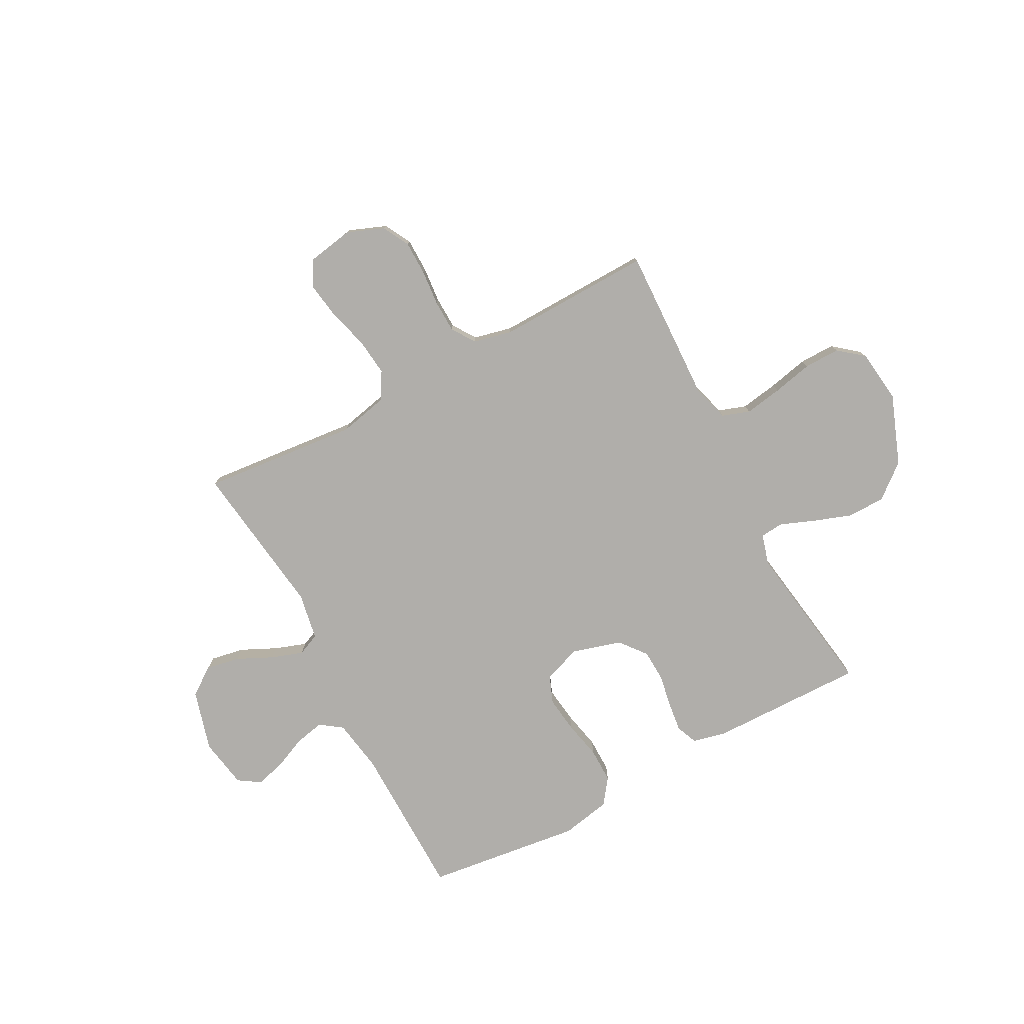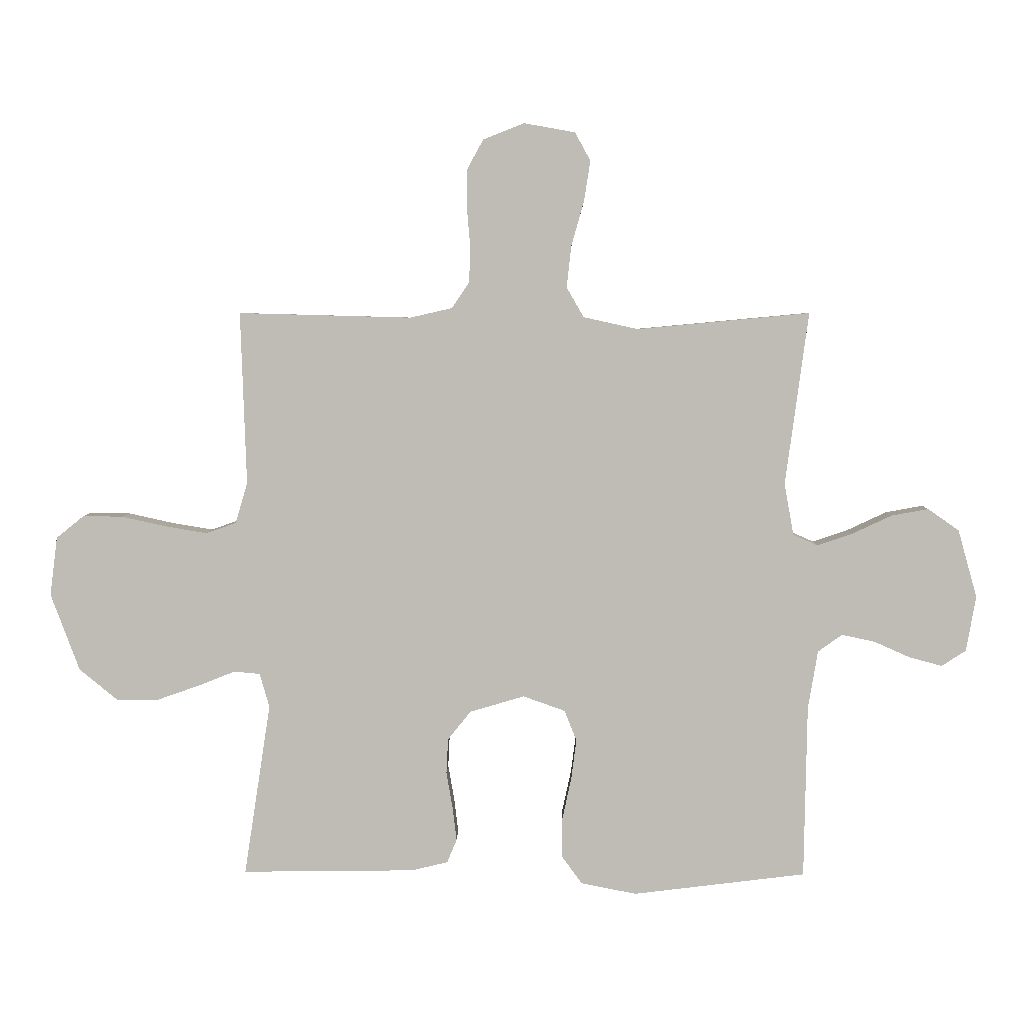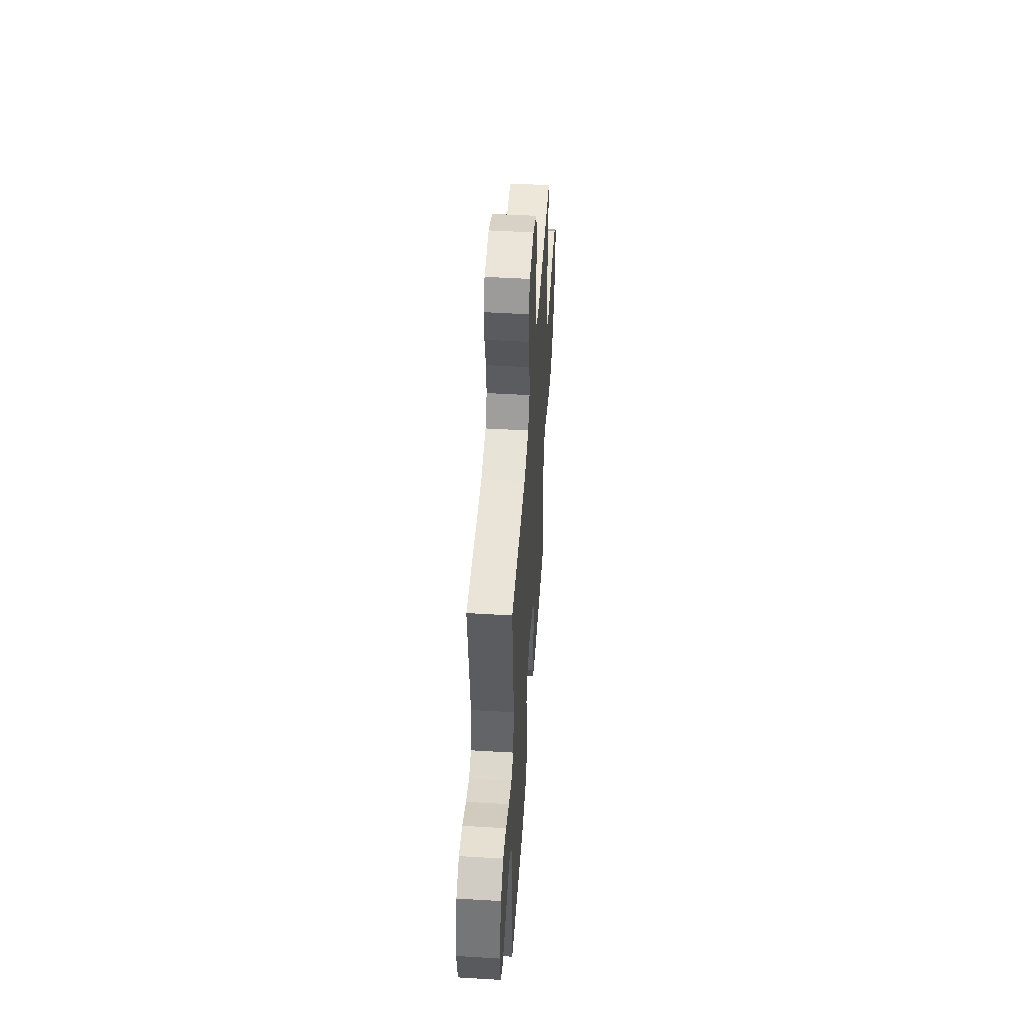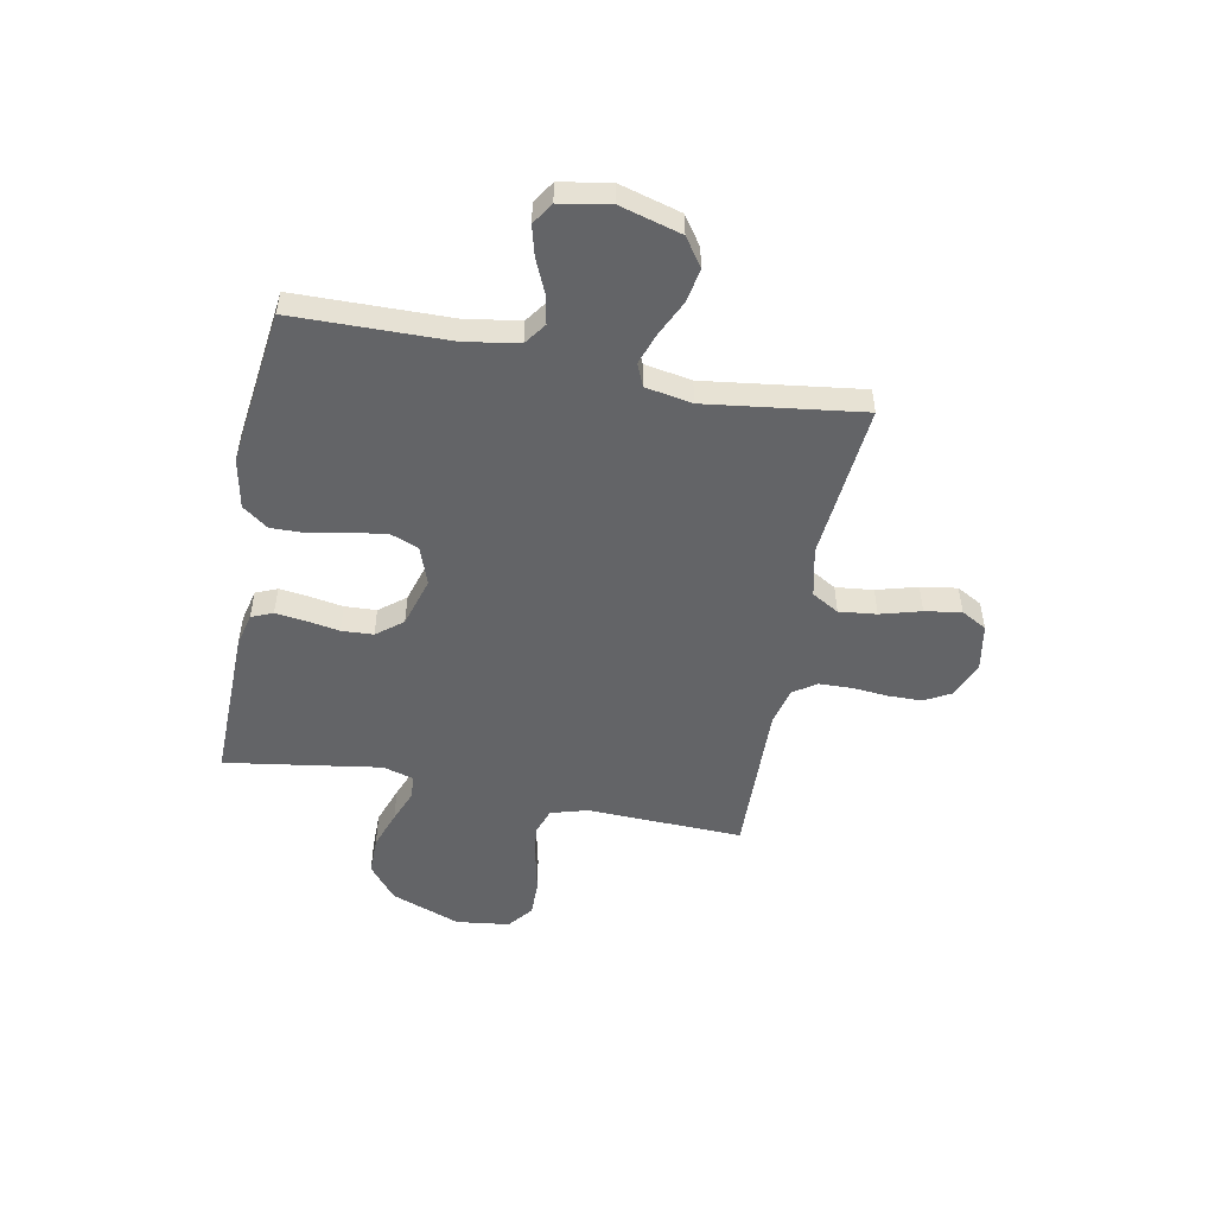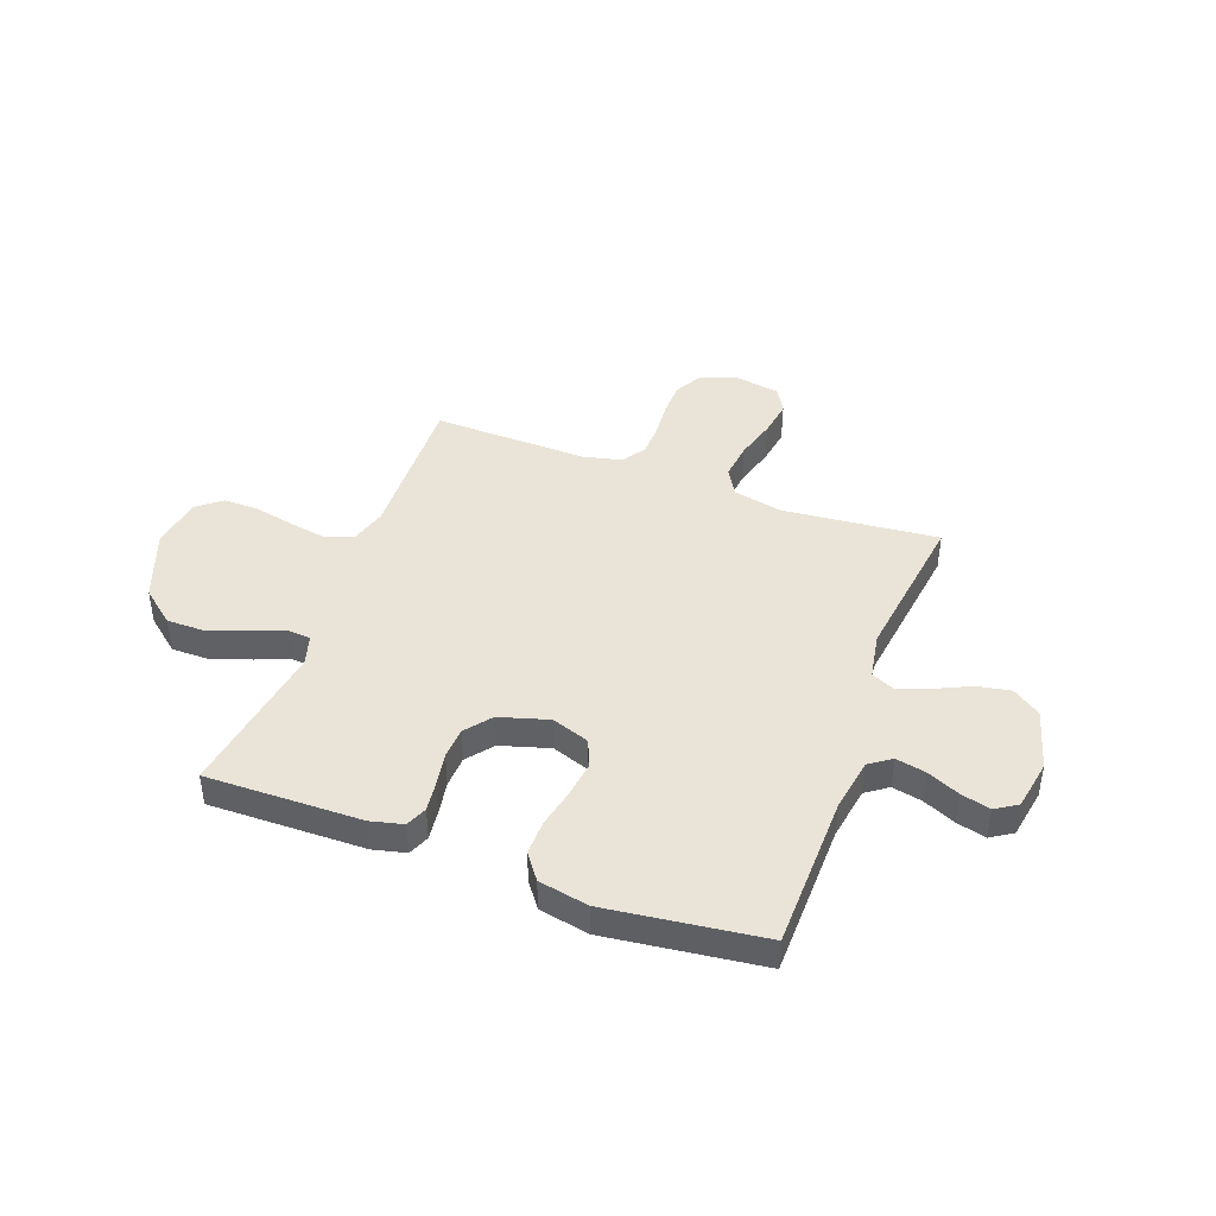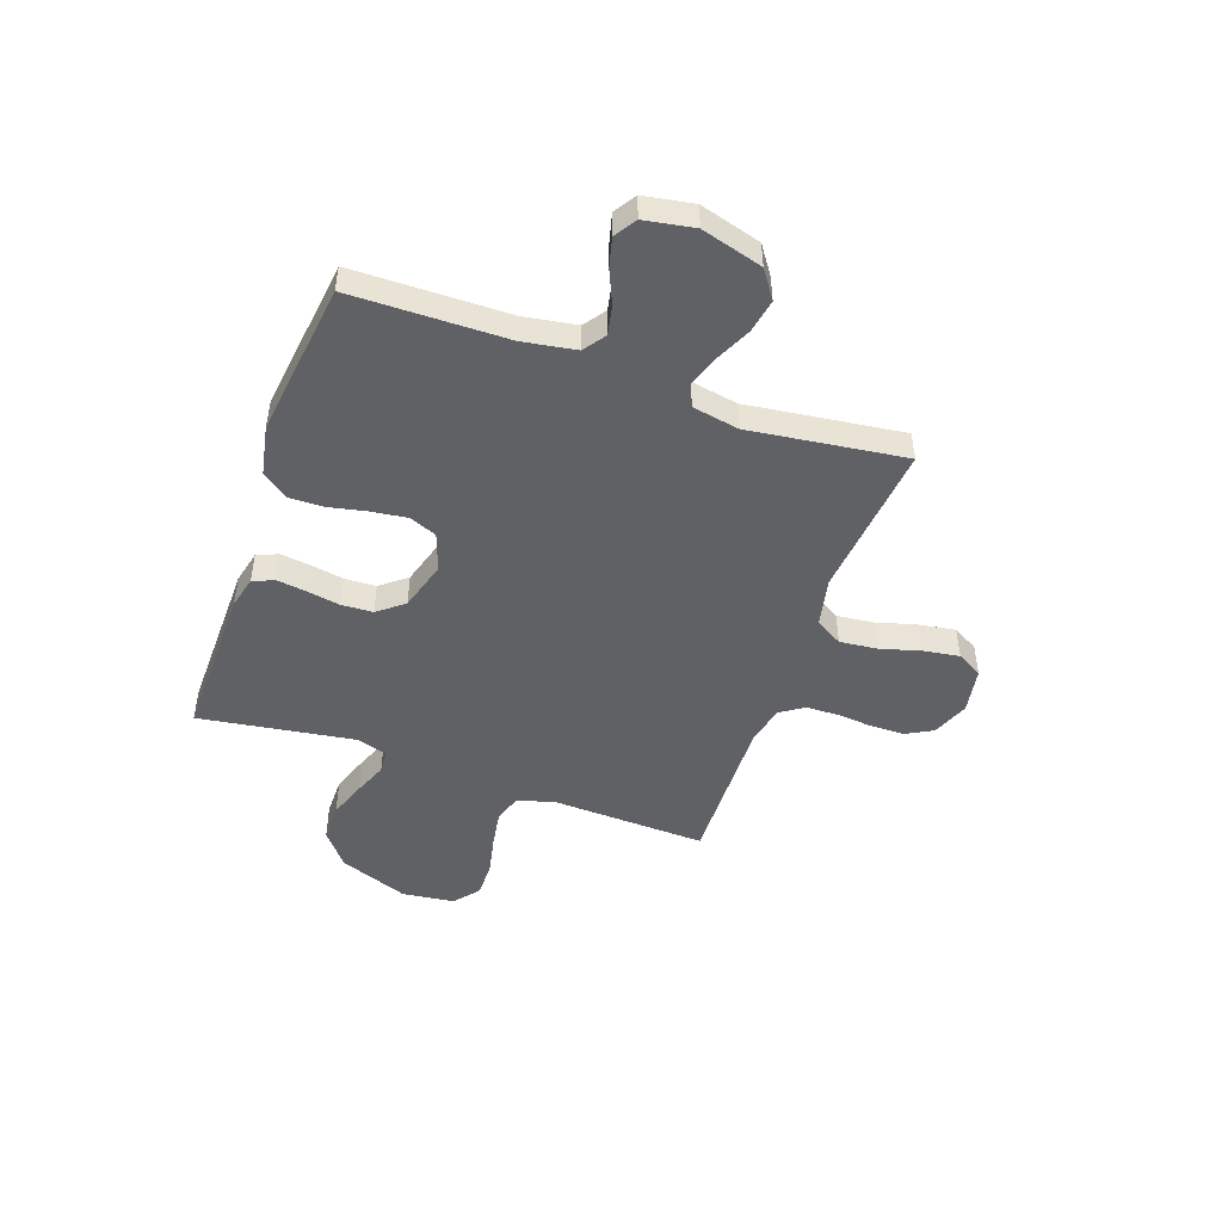
<metadata>
{"format":"obj","ext":"obj","renderer":"f3d","projection":"perspective","resolution":1024,"background":"white","views":[{"elev":-77.9,"azim":27.9,"up":"+Y"},{"elev":4.9,"azim":-178.9,"up":"+Z"},{"elev":48.5,"azim":-86.2,"up":"+Z"},{"elev":-51.2,"azim":-101.0,"up":"+Y"},{"elev":43.0,"azim":-159.8,"up":"+Y"},{"elev":-48.0,"azim":-109.6,"up":"+Y"}]}
</metadata>
<code>
v -0.5 0.07 0.5
v -0.2 0.07 0.472
v -0.105 0.07 0.493
v -0.075 0.07 0.545
v -0.083 0.07 0.617
v -0.105 0.07 0.695
v -0.116 0.07 0.765
v -0.089 0.07 0.814
v 0 0.07 0.83
v 0.071 0.07 0.802
v 0.099 0.07 0.751
v 0.1 0.07 0.685
v 0.094 0.07 0.616
v 0.096 0.07 0.554
v 0.126 0.07 0.509
v 0.2 0.07 0.492
v 0.5 0.07 0.5
v 0.49 0.07 0.2
v 0.511 0.07 0.129
v 0.564 0.07 0.111
v 0.636 0.07 0.123
v 0.713 0.07 0.14
v 0.782 0.07 0.141
v 0.83 0.07 0.102
v 0.843 0.07 0
v 0.793 0.07 -0.134
v 0.727 0.07 -0.188
v 0.653 0.07 -0.188
v 0.579 0.07 -0.162
v 0.516 0.07 -0.137
v 0.471 0.07 -0.141
v 0.454 0.07 -0.2
v 0.5 0.07 -0.5
v 0.2 0.07 -0.496
v 0.137 0.07 -0.481
v 0.12 0.07 -0.44
v 0.127 0.07 -0.383
v 0.138 0.07 -0.319
v 0.135 0.07 -0.258
v 0.095 0.07 -0.208
v 0 0.07 -0.18
v -0.073 0.07 -0.206
v -0.094 0.07 -0.259
v -0.085 0.07 -0.328
v -0.069 0.07 -0.402
v -0.068 0.07 -0.469
v -0.104 0.07 -0.518
v -0.2 0.07 -0.537
v -0.5 0.07 -0.5
v -0.505 0.07 -0.2
v -0.522 0.07 -0.098
v -0.564 0.07 -0.068
v -0.621 0.07 -0.08
v -0.684 0.07 -0.108
v -0.741 0.07 -0.123
v -0.783 0.07 -0.096
v -0.8 0.07 0
v -0.767 0.07 0.118
v -0.713 0.07 0.156
v -0.648 0.07 0.144
v -0.58 0.07 0.112
v -0.519 0.07 0.091
v -0.476 0.07 0.11
v -0.46 0.07 0.2
v -0.5 0 0.5
v -0.2 0 0.472
v -0.105 0 0.493
v -0.075 0 0.545
v -0.083 0 0.617
v -0.105 0 0.695
v -0.116 0 0.765
v -0.089 0 0.814
v 0 0 0.83
v 0.071 0 0.802
v 0.099 0 0.751
v 0.1 0 0.685
v 0.094 0 0.616
v 0.096 0 0.554
v 0.126 0 0.509
v 0.2 0 0.492
v 0.5 0 0.5
v 0.49 0 0.2
v 0.511 0 0.129
v 0.564 0 0.111
v 0.636 0 0.123
v 0.713 0 0.14
v 0.782 0 0.141
v 0.83 0 0.102
v 0.843 0 0
v 0.793 0 -0.134
v 0.727 0 -0.188
v 0.653 0 -0.188
v 0.579 0 -0.162
v 0.516 0 -0.137
v 0.471 0 -0.141
v 0.454 0 -0.2
v 0.5 0 -0.5
v 0.2 0 -0.496
v 0.137 0 -0.481
v 0.12 0 -0.44
v 0.127 0 -0.383
v 0.138 0 -0.319
v 0.135 0 -0.258
v 0.095 0 -0.208
v 0 0 -0.18
v -0.073 0 -0.206
v -0.094 0 -0.259
v -0.085 0 -0.328
v -0.069 0 -0.402
v -0.068 0 -0.469
v -0.104 0 -0.518
v -0.2 0 -0.537
v -0.5 0 -0.5
v -0.505 0 -0.2
v -0.522 0 -0.098
v -0.564 0 -0.068
v -0.621 0 -0.08
v -0.684 0 -0.108
v -0.741 0 -0.123
v -0.783 0 -0.096
v -0.8 0 0
v -0.767 0 0.118
v -0.713 0 0.156
v -0.648 0 0.144
v -0.58 0 0.112
v -0.519 0 0.091
v -0.476 0 0.11
v -0.46 0 0.2
f 59 60 61
f 58 59 61
f 57 58 61
f 56 57 61
f 55 56 61
f 54 55 61
f 53 54 61
f 52 53 61 62
f 51 52 62 63
f 48 49 50
f 47 48 50
f 46 47 50
f 45 46 50
f 44 45 50
f 50 51 63
f 44 50 63
f 43 44 63
f 36 37 38
f 35 36 38
f 34 35 38
f 33 34 38
f 32 33 38
f 31 32 38 39
f 28 29 30
f 27 28 30
f 26 27 30
f 25 26 30
f 24 25 30
f 23 24 30
f 22 23 30
f 21 22 30
f 20 21 30 31
f 31 39 40
f 20 31 40
f 19 20 40
f 16 17 18
f 19 40 41
f 18 19 41
f 16 18 41
f 15 16 41
f 11 12 13
f 10 11 13
f 9 10 13
f 8 9 13
f 7 8 13
f 6 7 13
f 5 6 13
f 4 5 13 14
f 64 1 2
f 64 2 3
f 63 64 3
f 43 63 3
f 42 43 3
f 15 41 42
f 14 15 42
f 4 14 42
f 3 4 42
f 125 124 123
f 125 123 122
f 125 122 121
f 125 121 120
f 125 120 119
f 125 119 118
f 125 118 117
f 126 125 117 116
f 127 126 116 115
f 114 113 112
f 114 112 111
f 114 111 110
f 114 110 109
f 114 109 108
f 127 115 114
f 127 114 108
f 127 108 107
f 102 101 100
f 102 100 99
f 102 99 98
f 102 98 97
f 102 97 96
f 103 102 96 95
f 94 93 92
f 94 92 91
f 94 91 90
f 94 90 89
f 94 89 88
f 94 88 87
f 94 87 86
f 94 86 85
f 95 94 85 84
f 104 103 95
f 104 95 84
f 104 84 83
f 82 81 80
f 105 104 83
f 105 83 82
f 105 82 80
f 105 80 79
f 77 76 75
f 77 75 74
f 77 74 73
f 77 73 72
f 77 72 71
f 77 71 70
f 77 70 69
f 78 77 69 68
f 66 65 128
f 67 66 128
f 67 128 127
f 67 127 107
f 67 107 106
f 106 105 79
f 106 79 78
f 106 78 68
f 106 68 67
f 1 65 66 2
f 2 66 67 3
f 3 67 68 4
f 4 68 69 5
f 5 69 70 6
f 6 70 71 7
f 7 71 72 8
f 8 72 73 9
f 9 73 74 10
f 10 74 75 11
f 11 75 76 12
f 12 76 77 13
f 13 77 78 14
f 14 78 79 15
f 15 79 80 16
f 16 80 81 17
f 17 81 82 18
f 18 82 83 19
f 19 83 84 20
f 20 84 85 21
f 21 85 86 22
f 22 86 87 23
f 23 87 88 24
f 24 88 89 25
f 25 89 90 26
f 26 90 91 27
f 27 91 92 28
f 28 92 93 29
f 29 93 94 30
f 30 94 95 31
f 31 95 96 32
f 32 96 97 33
f 33 97 98 34
f 34 98 99 35
f 35 99 100 36
f 36 100 101 37
f 37 101 102 38
f 38 102 103 39
f 39 103 104 40
f 40 104 105 41
f 41 105 106 42
f 42 106 107 43
f 43 107 108 44
f 44 108 109 45
f 45 109 110 46
f 46 110 111 47
f 47 111 112 48
f 48 112 113 49
f 49 113 114 50
f 50 114 115 51
f 51 115 116 52
f 52 116 117 53
f 53 117 118 54
f 54 118 119 55
f 55 119 120 56
f 56 120 121 57
f 57 121 122 58
f 58 122 123 59
f 59 123 124 60
f 60 124 125 61
f 61 125 126 62
f 62 126 127 63
f 63 127 128 64
f 64 128 65 1

</code>
